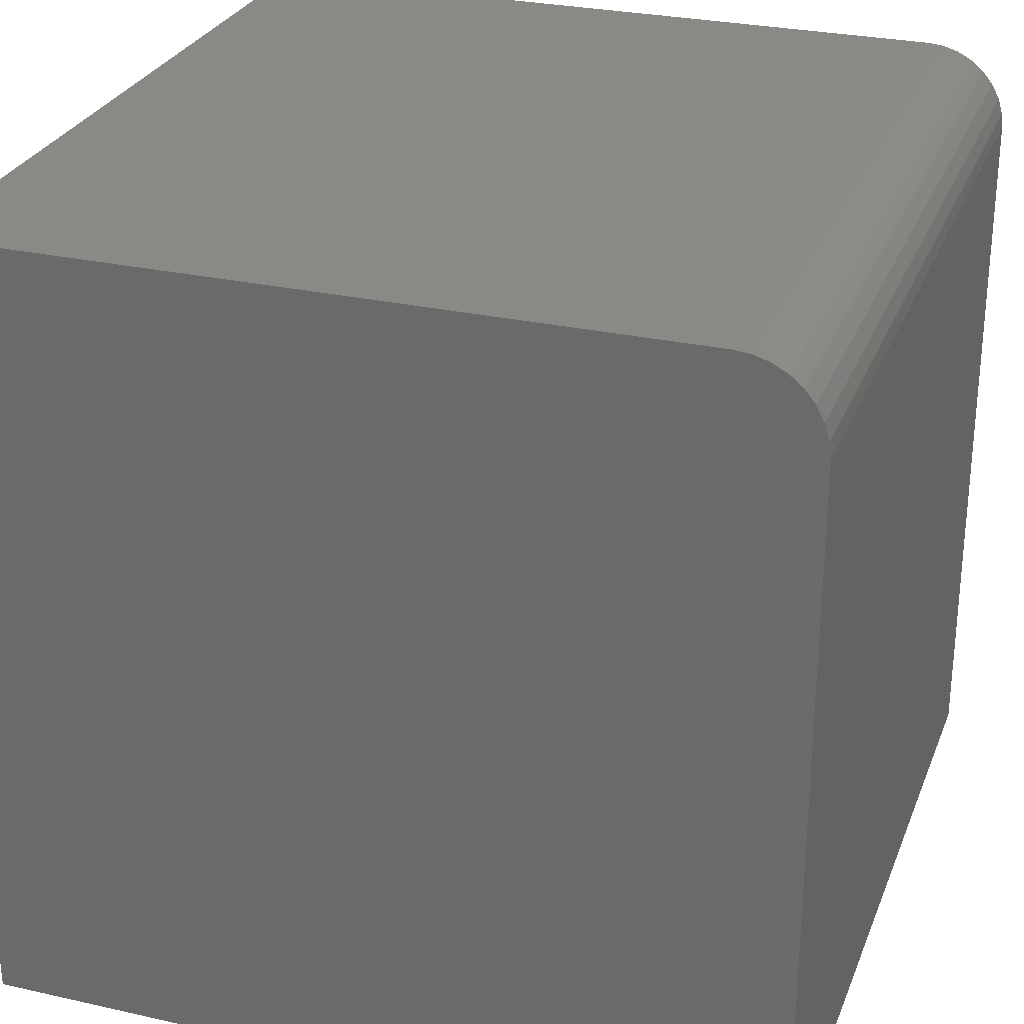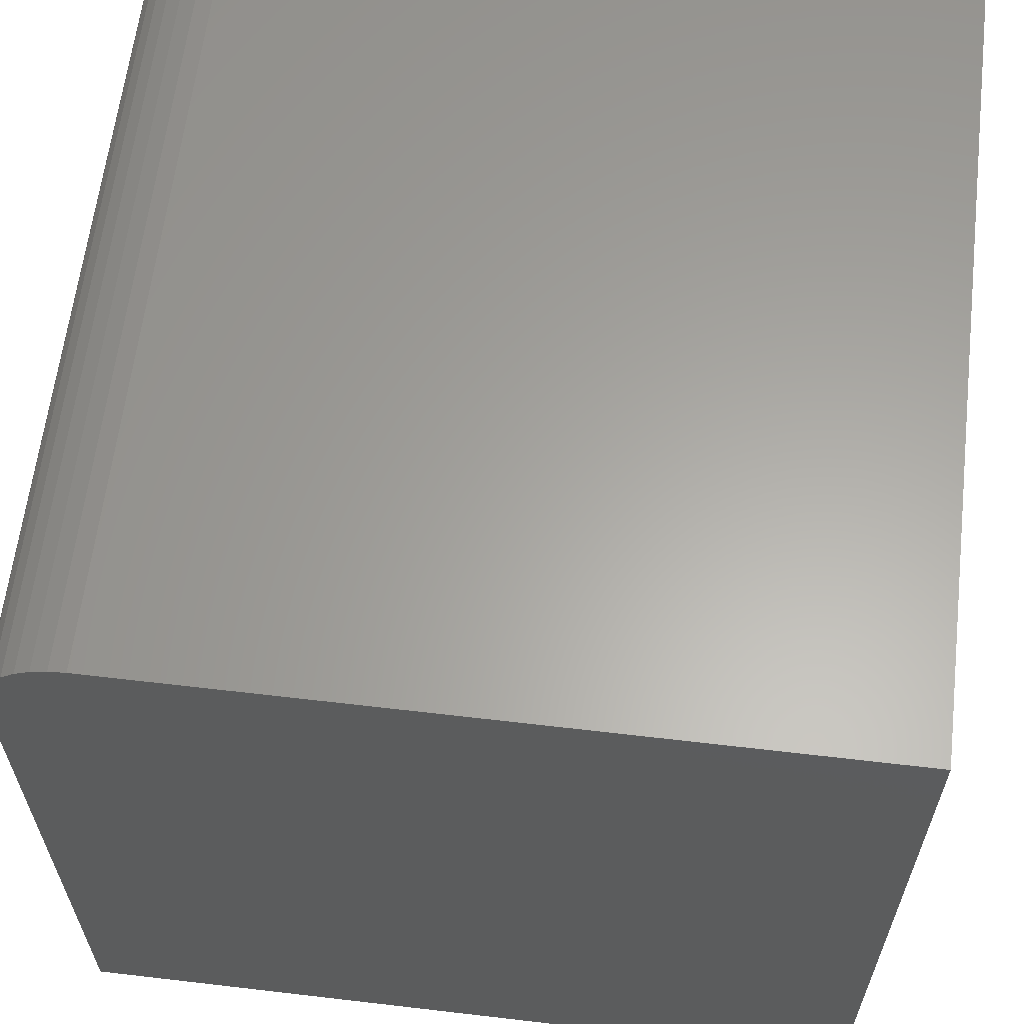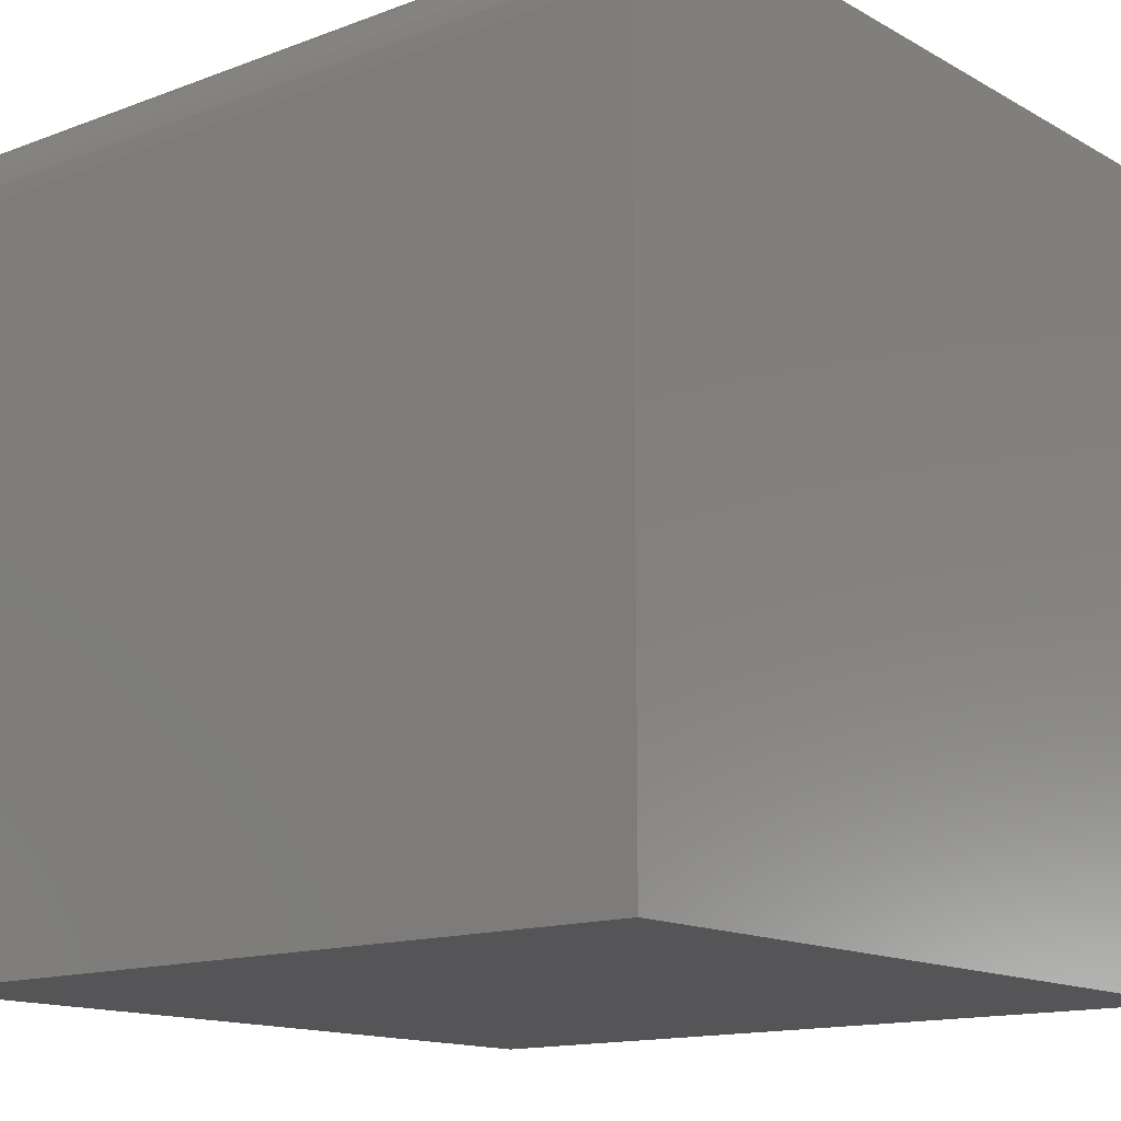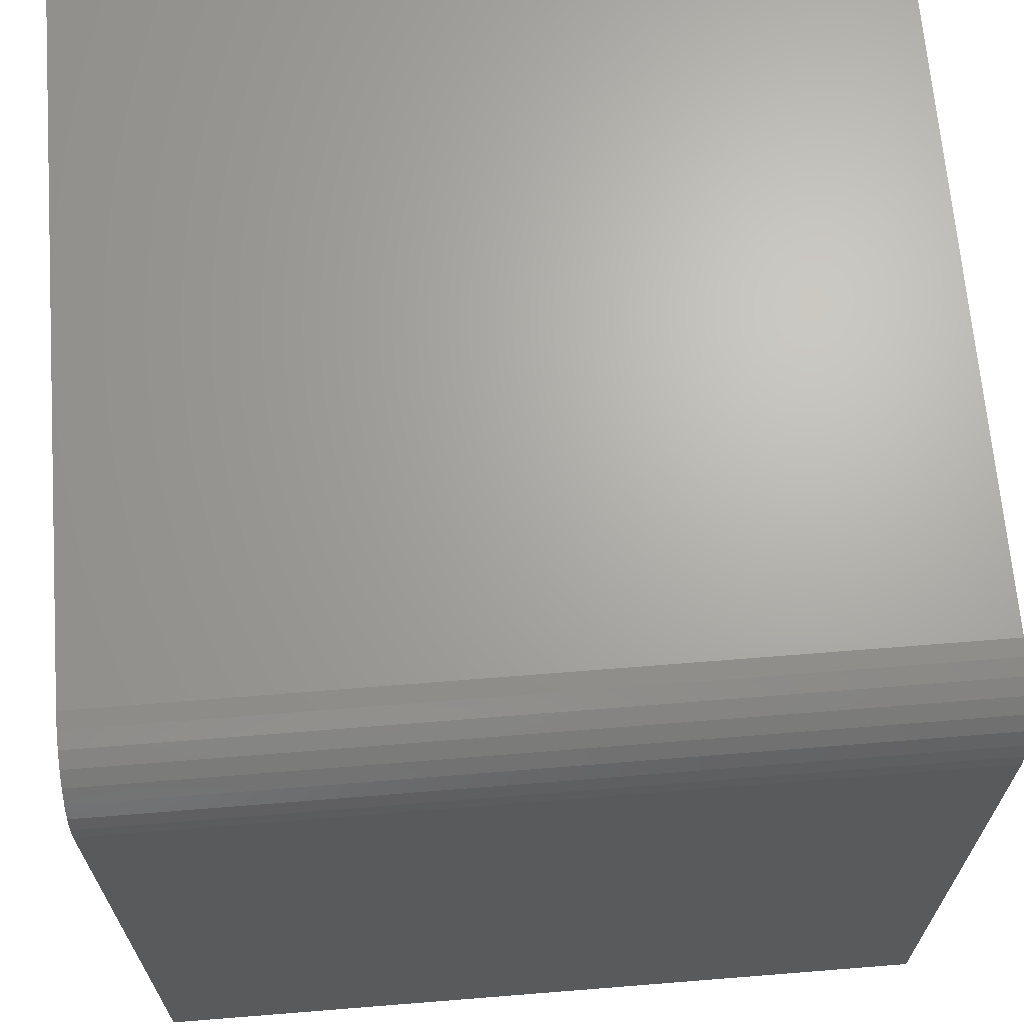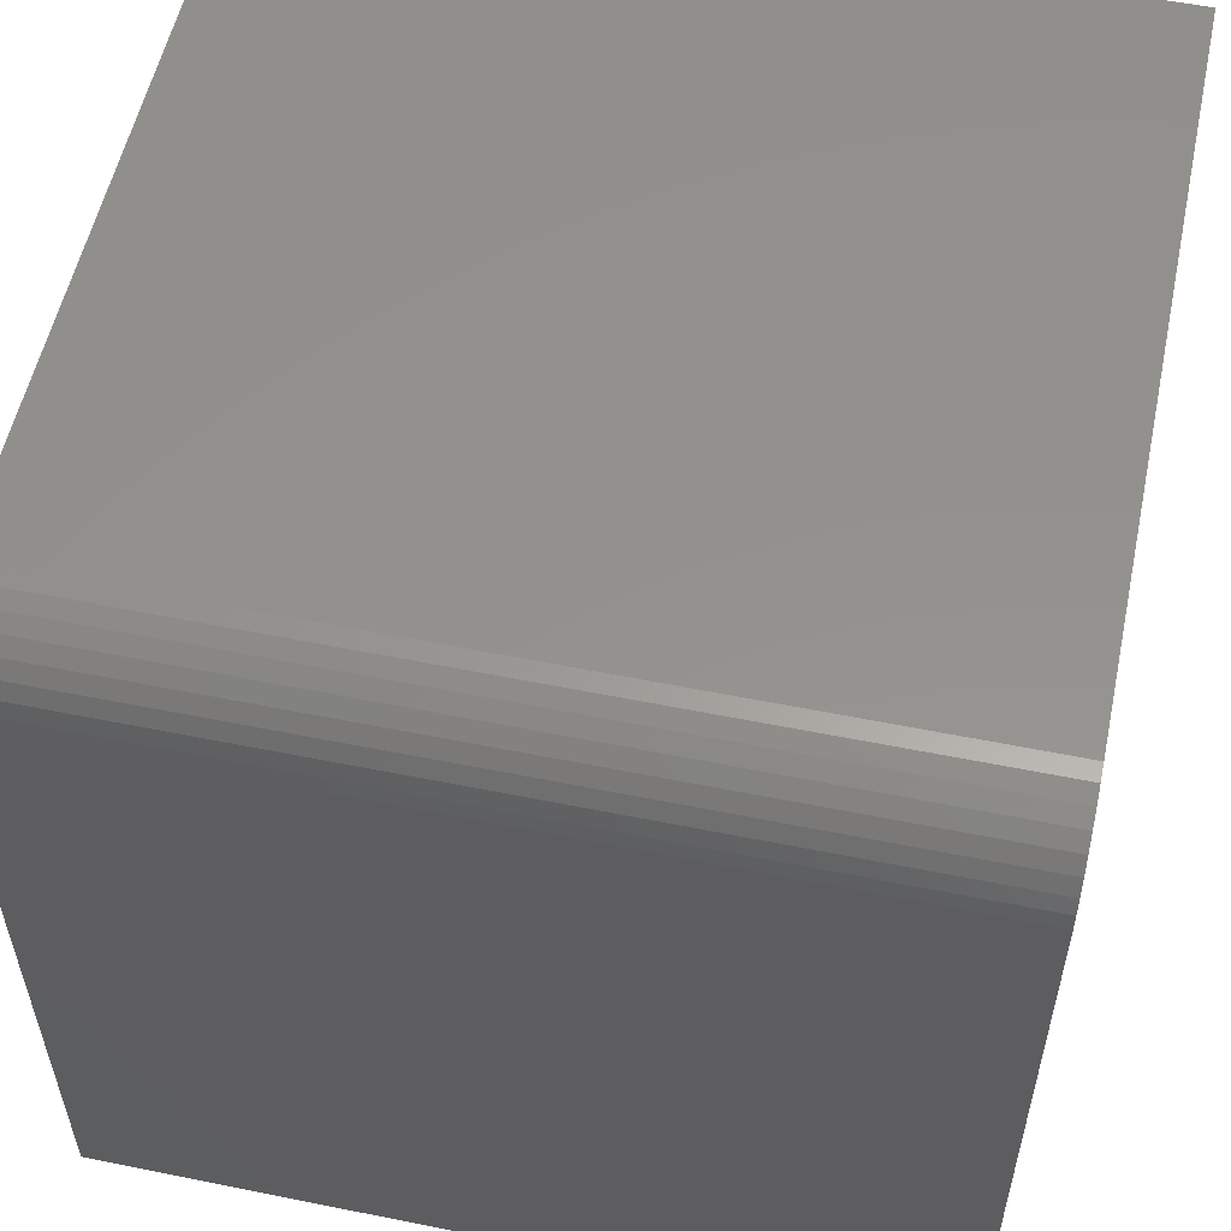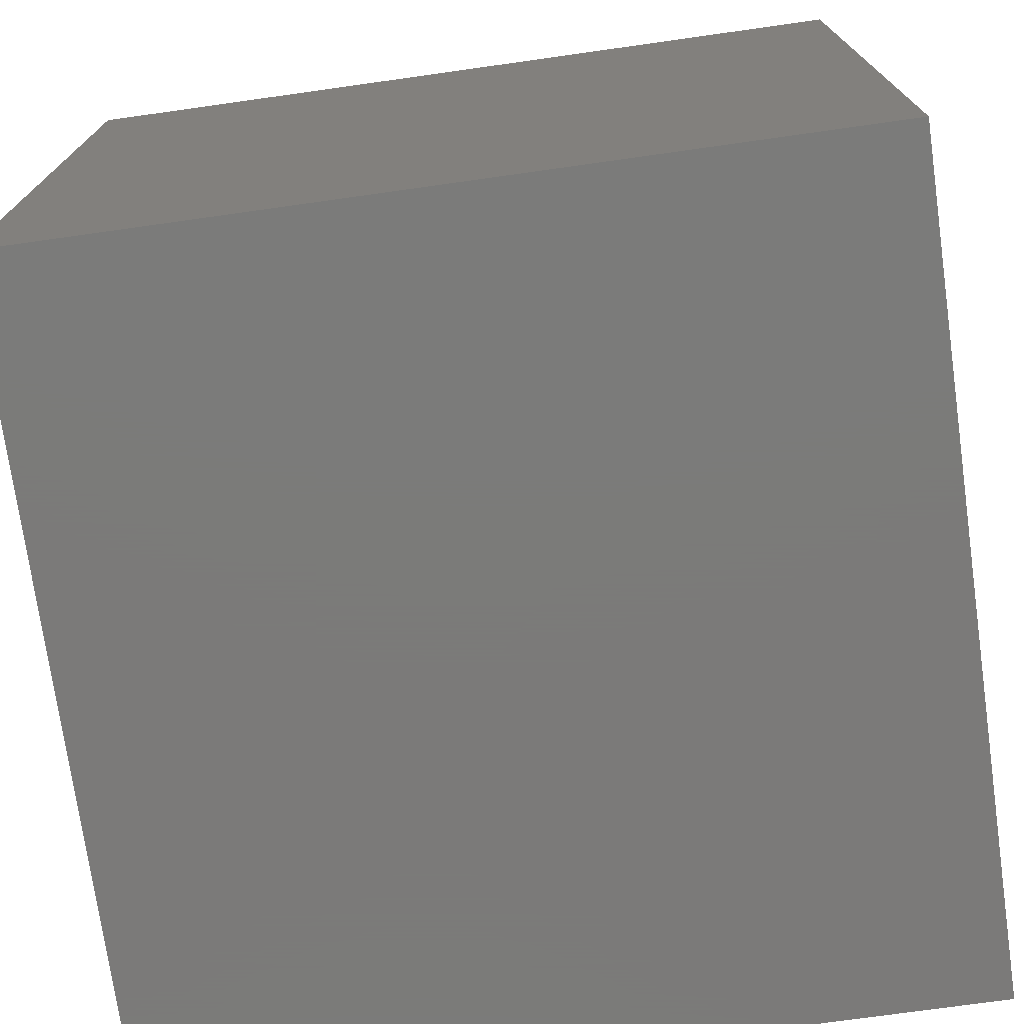
<metadata>
{"format":"stl","ext":"stl","renderer":"f3d","projection":"perspective","resolution":1024,"background":"white","views":[{"elev":28.1,"azim":108.8,"up":"+Z"},{"elev":62.1,"azim":-83.2,"up":"+Z"},{"elev":-14.2,"azim":-140.5,"up":"+Z"},{"elev":66.9,"azim":175.4,"up":"+Z"},{"elev":55.5,"azim":12.0,"up":"+Y"},{"elev":-73.9,"azim":8.0,"up":"+Z"}]}
</metadata>
<code>
# stl→obj: 24 verts, 44 faces
v -0.375 -0.375 0.75
v 0.375 -0.375 0.75
v -0.375 0.2969 0.75
v 0.375 0.2969 0.75
v -0.375 0.3121 0.7485
v -0.375 0.3268 0.7441
v -0.375 0.3403 0.7368
v -0.375 0.3521 0.7271
v -0.375 0.3618 0.7153
v -0.375 0.3691 0.7018
v -0.375 0.3735 0.6871
v -0.375 0.375 0.6719
v -0.375 0.375 0
v -0.375 -0.375 0
v 0.375 0.375 0
v 0.375 0.375 0.6719
v 0.375 -0.375 0
v 0.375 0.3735 0.6871
v 0.375 0.3691 0.7018
v 0.375 0.3618 0.7153
v 0.375 0.3521 0.7271
v 0.375 0.3403 0.7368
v 0.375 0.3268 0.7441
v 0.375 0.3121 0.7485
f 1 2 3
f 3 2 4
f 1 3 5
f 1 5 6
f 1 6 7
f 1 7 8
f 1 8 9
f 1 9 10
f 1 10 11
f 1 11 12
f 1 12 13
f 1 13 14
f 15 13 16
f 16 13 12
f 2 17 15
f 2 15 16
f 2 16 18
f 2 18 19
f 2 19 20
f 2 20 21
f 2 21 22
f 2 22 23
f 2 23 24
f 2 24 4
f 16 12 18
f 18 12 11
f 18 11 19
f 19 11 10
f 19 10 20
f 20 10 9
f 20 9 21
f 21 9 8
f 21 8 22
f 22 8 7
f 22 7 23
f 23 7 6
f 23 6 24
f 24 6 5
f 24 5 4
f 4 5 3
f 14 13 17
f 17 13 15
f 14 17 1
f 1 17 2

</code>
